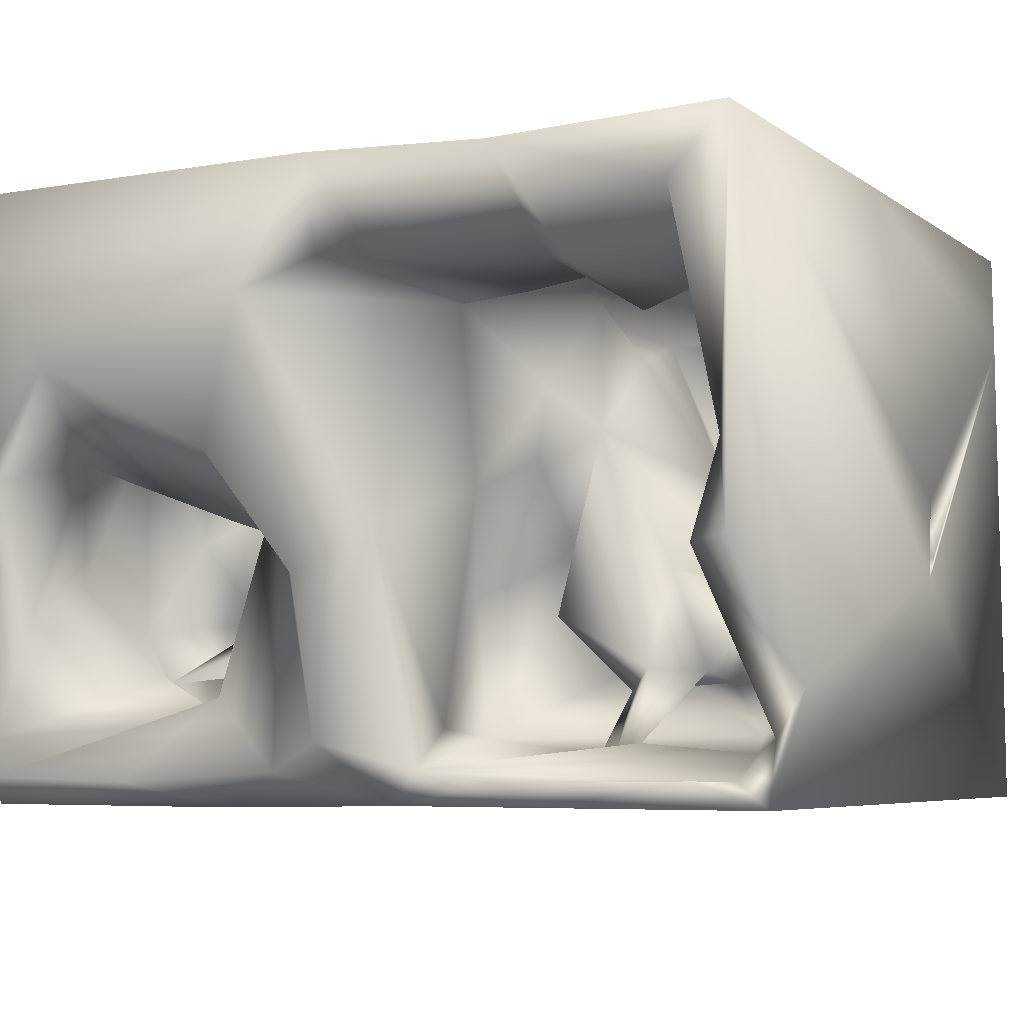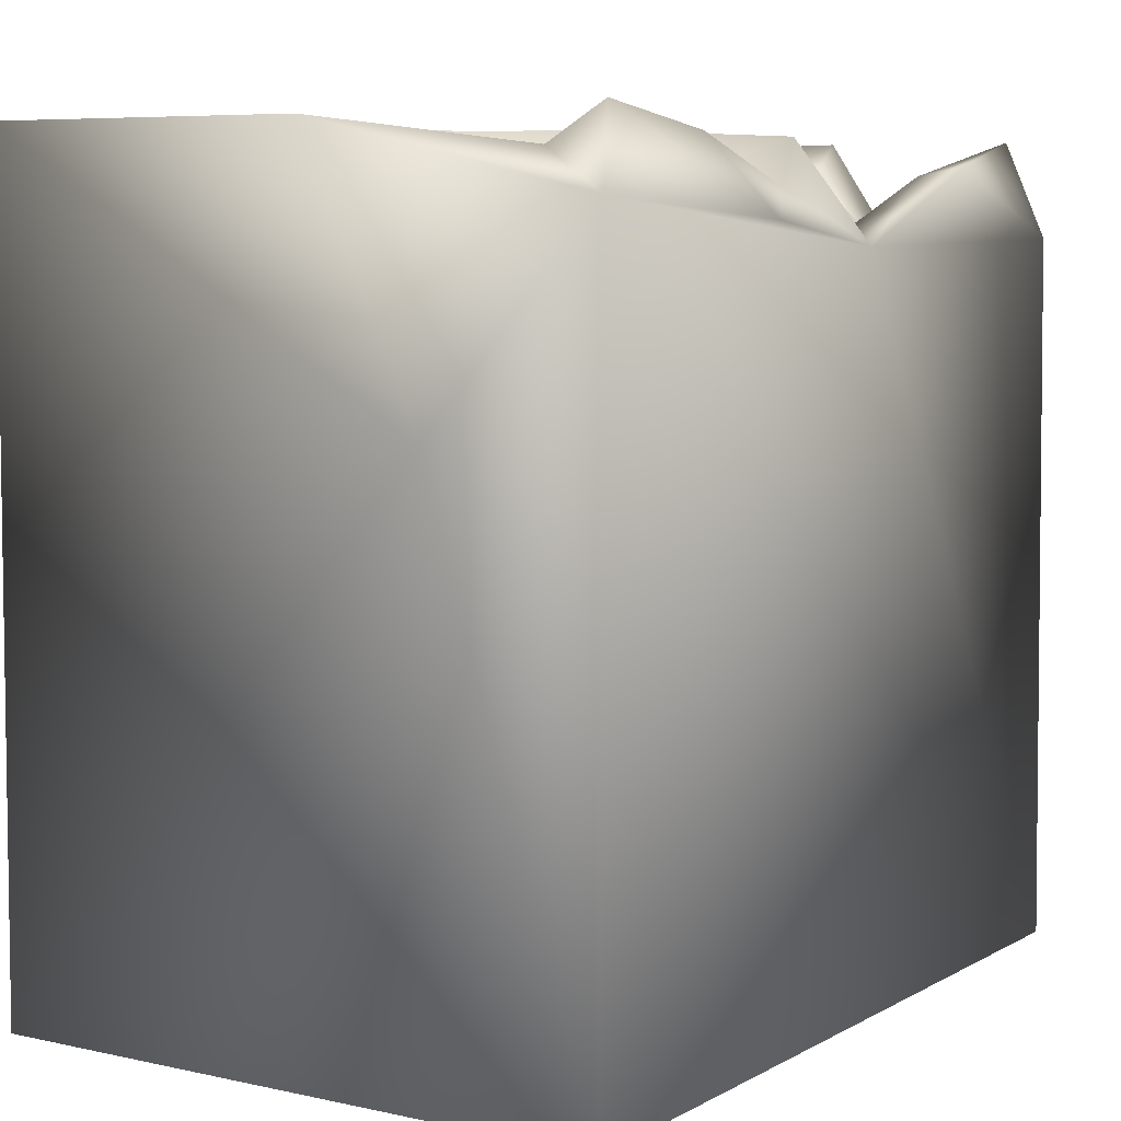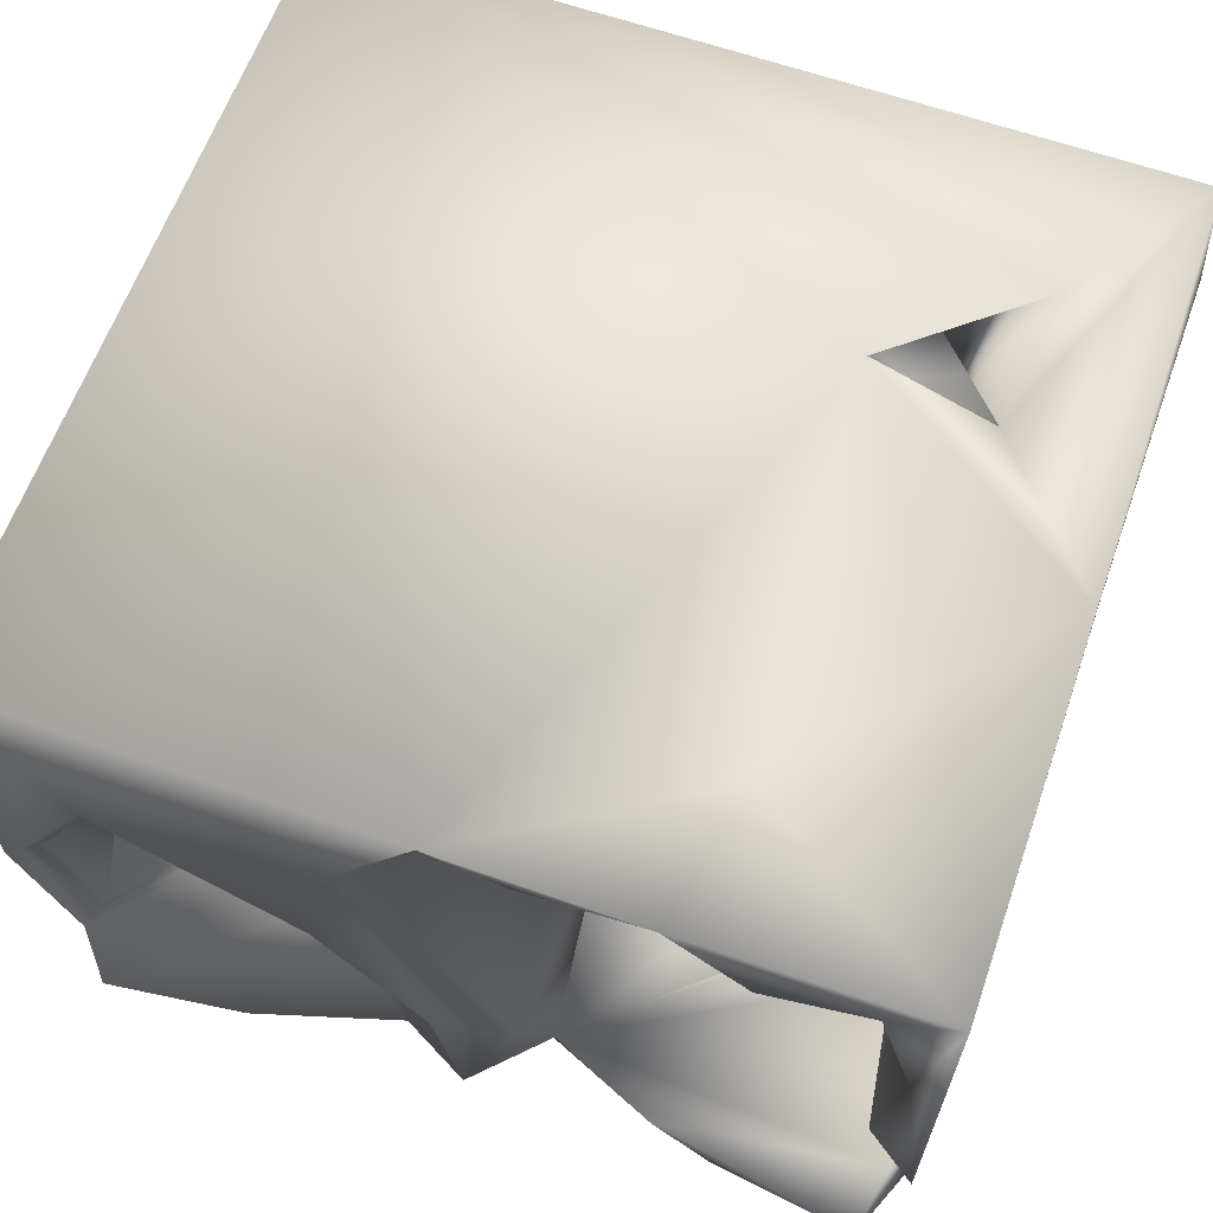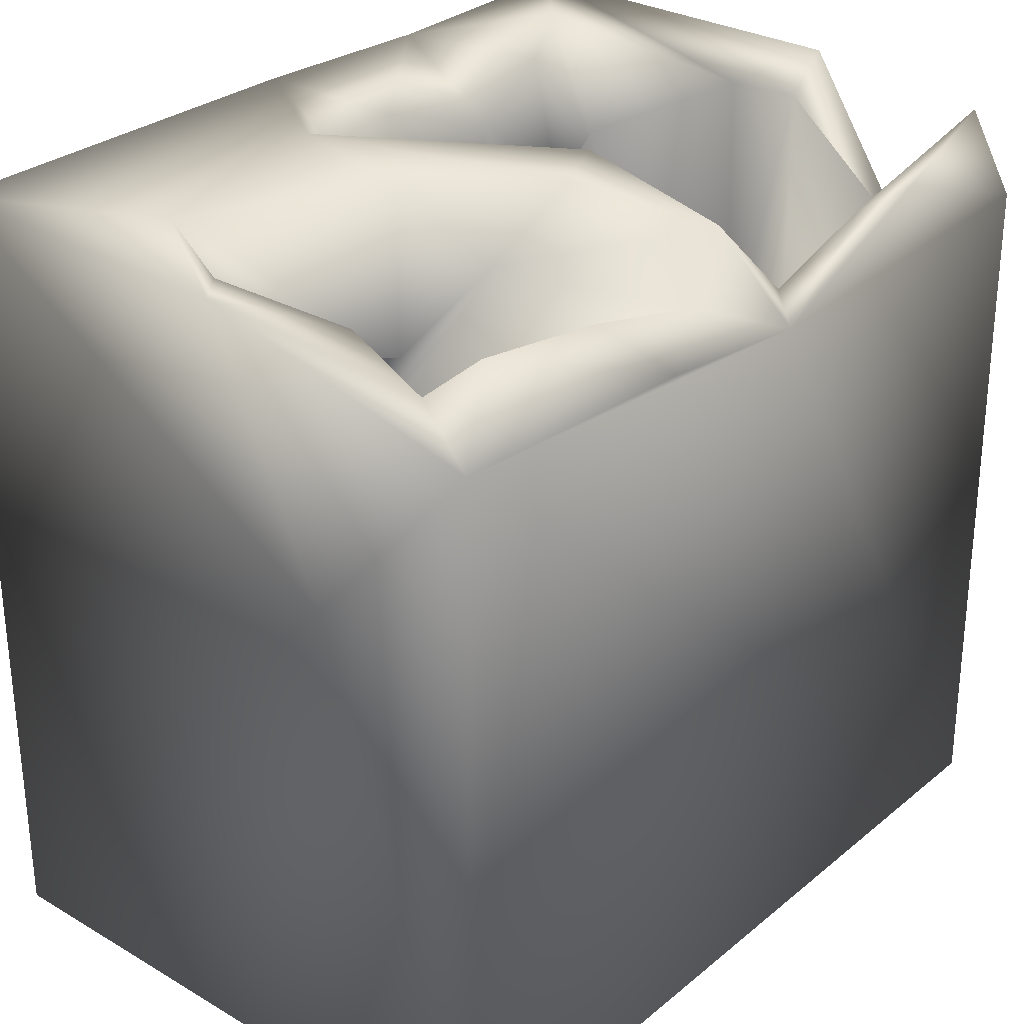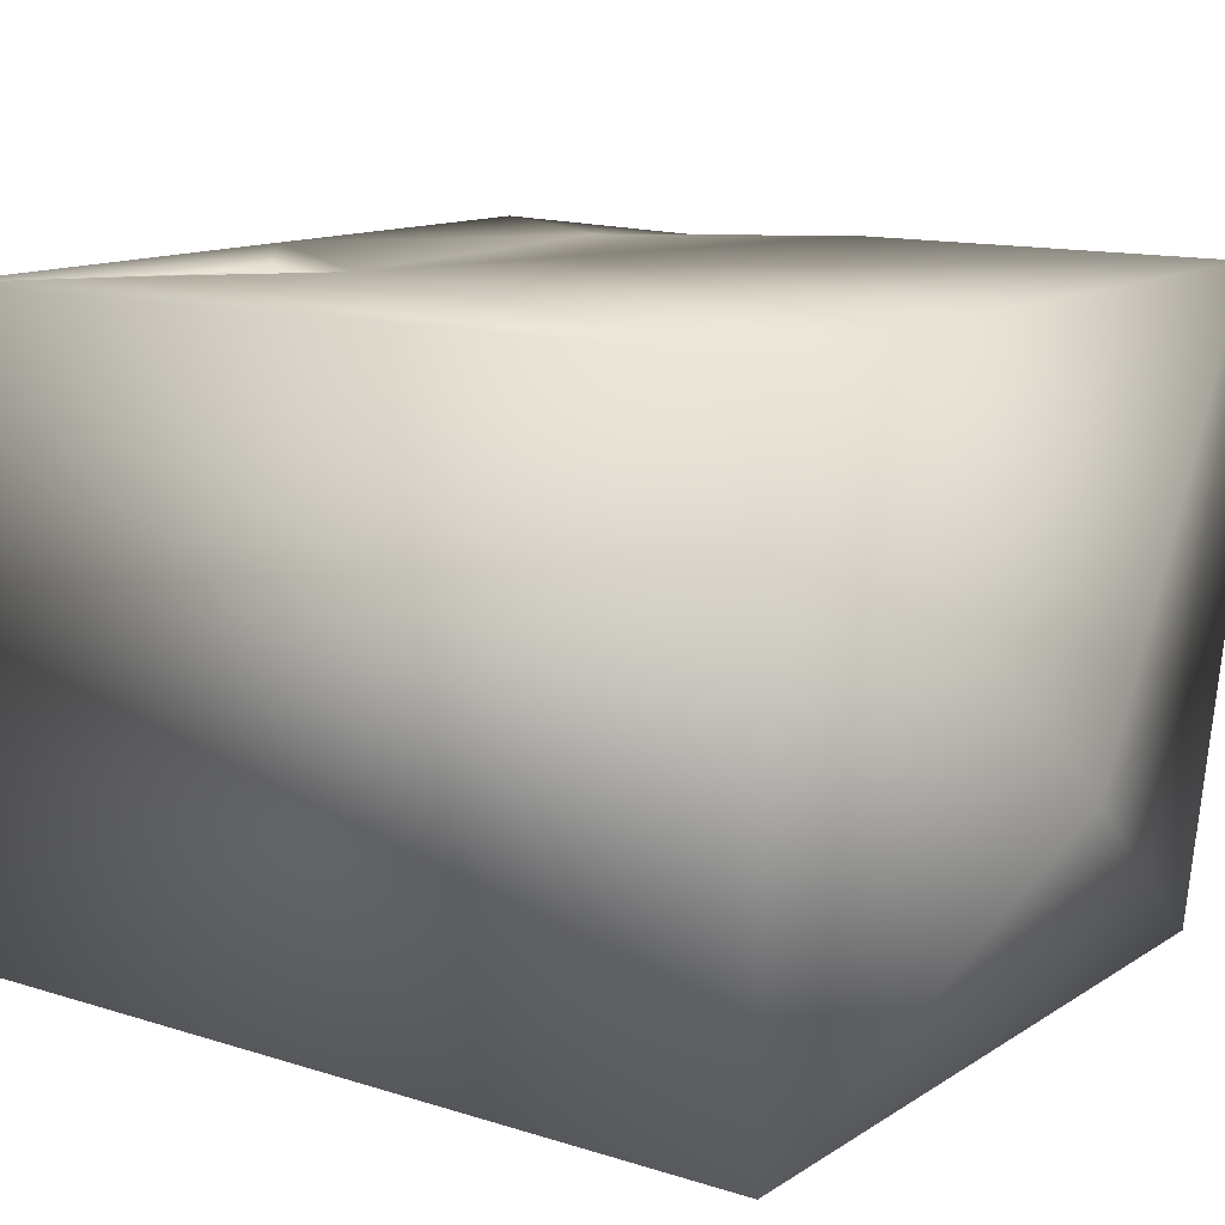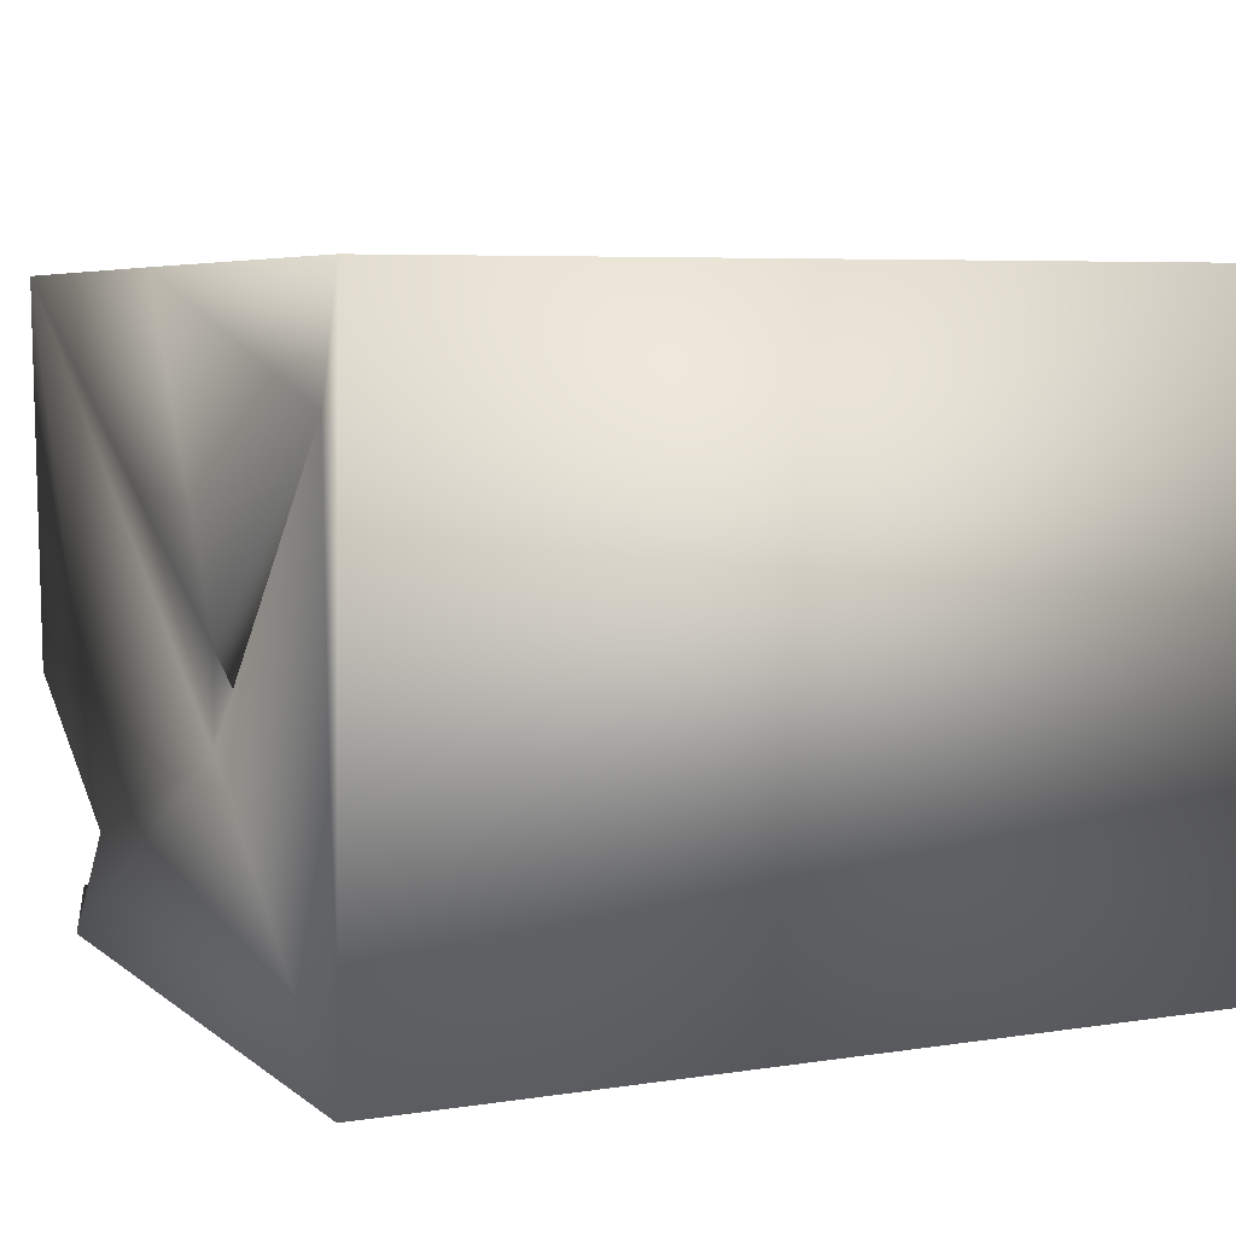
<metadata>
{"format":"obj","ext":"obj","renderer":"f3d","projection":"perspective","resolution":1024,"background":"white","views":[{"elev":-5.3,"azim":-152.1,"up":"+Z"},{"elev":6.3,"azim":123.0,"up":"+Y"},{"elev":61.8,"azim":-160.4,"up":"+Z"},{"elev":29.9,"azim":130.4,"up":"+Y"},{"elev":12.8,"azim":35.7,"up":"+Z"},{"elev":5.5,"azim":-26.1,"up":"+Z"}]}
</metadata>
<code>
o Liquid_Domain
v -8.304 -9.085 6.133
v 8.464 -9.075 6.204
v -8.441 -8.733 3.929
v 8.433 -9.084 -6.183
v 8.468 1.787 -2.837
v -8.437 -9.075 -6.201
v -6.35 -6.133 6.11
v -5.355 -7.18 5.357
v -7.41 -7.772 3.605
v -2.859 -7.763 4.262
v -2.092 -7.584 1.776
v -3.695 -7.788 -0.378
v -7.349 -7.392 5.532
v -4.058 -6.915 4.362
v -5.871 -6.467 2.986
v -2.068 -4.841 4.01
v -7.64 -5.611 2.962
v -3.397 -4.944 0.7054
v -4.627 -4.945 -0.5683
v -8.184 -4.758 -1.037
v -3.947 -4.611 -1.044
v 3.362 -6.923 -1.507
v 2.962 -5.505 -1.638
v 2.371 -6.3 0.01579
v 5.653 -5.612 -1.752
v -3.249 -3.824 5.523
v -2.166 -3.211 3.419
v 5.572 -6.023 -0.1483
v -3.589 -3.748 6.16
v -6.272 -4.155 5.454
v -4.29 -5.343 5.559
v 3.658 -4.432 1.422
v -6.025 -3.266 5.976
v -6.942 -4.047 1.736
v 6.553 -2.518 -2.367
v -8.449 -3.806 0.08841
v 6.853 -2.666 -1.175
v 4.949 -4.145 -2.624
v -3.12 1.002 1.36
v -7.004 -3.602 -0.335
v -6.044 -2.342 -1.838
v 4.146 -3.381 -2.357
v 2.639 -3.454 0.2189
v 5.071 -2.009 1.54
v -8.455 -3.692 -1.538
v 6.052 -2.922 -4.053
v -0.6613 -2.786 4.561
v 3.971 -2.616 -3.571
v -8.396 -0.4175 6.151
v -7.518 0.1352 4.993
v -3.029 -1.276 5.1
v -2.426 -0.506 4.222
v -7.496 -2.135 3.063
v 4.04 -2.121 0.1595
v -4.643 0.9468 -1.485
v 4.707 -0.3035 0.977
v 5.44 -0.1974 -2.176
v 8.397 7.047 6.169
v -8.314 5.096 -6.12
v -0.6262 4.894 -6.146
v -5.437 -0.3867 4.036
v 6.886 1.94 -3.713
v 6.066 0.5299 -3.53
v -5.291 -0.07075 5.075
v -7.011 0.5065 3.185
v -6.571 1.301 1.614
v -6.382 -0.1671 -2.186
v -8.329 3.296 -3.915
v -7.333 -0.4727 -3.705
v -3.461 -0.6432 -3.255
v -5.468 -0.2401 -3.75
v -5.987 -0.4644 -4.826
v -2.952 2.8 5.353
v -1.975 -0.2092 -0.997
v 4.437 -0.3671 1.07
v -6.984 -0.3719 -0.3318
v -0.1124 0.7969 -2.012
v -0.4972 0.9897 -4.883
v -6.915 2.166 -5.155
v 2.888 5.32 -6.213
v -2.181 1.653 2.21
v 4.946 0.9485 2.958
v -5.816 1.948 -3.566
v -3.47 1.87 -5.197
v -4.195 4.253 6.195
v 0.2056 7.03 6.189
v -1.69 1.078 0.8526
v 5.479 2.166 1.83
v 8.409 6.983 -0.4401
v -2.769 2.309 -2.465
v -4.458 2.482 -3.956
v 8.396 5.628 -6.209
v -6.757 4.501 3.44
v 5.44 0.4535 -2.357
v -7.374 6.346 -1.449
v -5.253 2.803 4.381
v -1.061 3.228 3.77
v 2.61 2.453 2.495
v 7.346 2.147 2.105
v 4.734 1.019 0.04829
v 5.982 1.93 -0.7082
v 6.974 2.63 -2.663
v -1.477 3.353 0.01841
v 4.561 3.009 -4.511
v -1.08 3.88 -4.661
v -5.033 3.01 -3.54
v 3.565 3.126 -0.3791
v -4.678 2.555 -4.95
v -2.986 3.875 3.768
v -8.457 6.995 6.155
v 1.734 3.658 4.5
v 3.534 2.923 2.642
v 7.786 3.782 -1.654
v -4.26 2.73 -5.022
v -7.701 3.212 -4.873
v 1.85 4.8 3.274
v 3.213 3.607 1.545
v 3.602 4.781 -4.063
v 5.535 3.957 -3.611
v -1.214 5.279 -5.441
v -5.314 3.717 3.212
v 3.762 4.12 -0.4451
v -4.041 5.244 4.133
v 0.5243 6.178 4.383
v 6.921 4.937 0.779
v 6.953 6.491 -2.386
v -8.341 7.056 -1.369
v 1.556 5.903 -5.512
v -7.892 5.529 -5.609
v -1.016 6.388 4.176
v -1.212 6.868 -0.9296
v 7.938 6.412 -4.863
v 7.35 7.124 -5.63
v -3.643 6.987 6.007
v -5.11 6.564 3.701
v 1.706 5.404 -0.9554
v 1.816 6.931 3.676
v 6.447 6.957 2.559
v -7.83 6.057 0.4299
v -7.636 6.978 -5.573
v -3.424 6.203 -5.668
v 7.51 6.82 0.3345
v 4.533 6.734 -5.698
v -4.636 6.42 -6.052
v -7.171 6.801 4.944
v 0.04562 6.825 -4.924
v 2.522 6.97 0.6722
v 0.4709 6.988 -1.787
f 4 2 1
f 6 1 3
f 4 1 6
f 2 7 1
f 2 4 5
f 4 6 92
f 8 9 13
f 11 12 10
f 15 10 12
f 14 15 8
f 8 15 9
f 15 14 10
f 10 16 11
f 2 29 7
f 14 8 31
f 10 14 16
f 9 15 17
f 11 18 21
f 12 11 21
f 12 21 19
f 28 22 24
f 3 45 6
f 11 16 18
f 36 20 3
f 23 24 22
f 25 22 28
f 7 33 1
f 8 33 31
f 31 26 14
f 34 15 12
f 12 19 34
f 3 20 45
f 22 25 23
f 7 29 31
f 8 13 30
f 8 30 33
f 13 9 17
f 15 34 17
f 24 32 28
f 33 7 31
f 31 29 26
f 26 16 14
f 16 27 18
f 32 37 28
f 28 37 25
f 40 34 20
f 34 19 20
f 20 36 40
f 24 23 43
f 19 21 20
f 38 23 25
f 37 35 25
f 35 38 25
f 27 39 18
f 37 32 44
f 32 24 43
f 20 41 45
f 21 41 20
f 38 42 23
f 1 49 3
f 47 16 26
f 13 17 34
f 47 27 16
f 43 44 32
f 34 40 53
f 36 45 40
f 41 40 45
f 23 42 43
f 35 46 38
f 42 38 48
f 46 48 38
f 92 6 60
f 33 49 1
f 30 13 50
f 30 50 33
f 13 34 53
f 43 42 54
f 33 26 29
f 47 26 51
f 47 52 27
f 53 40 76
f 44 43 54
f 76 40 41
f 55 41 21
f 92 60 80
f 26 33 64
f 51 52 47
f 3 49 36
f 50 13 53
f 27 52 39
f 18 39 21
f 42 48 57
f 46 57 48
f 29 49 33
f 44 56 37
f 54 42 57
f 57 35 37
f 45 59 6
f 33 50 64
f 51 26 64
f 39 55 21
f 56 57 37
f 41 55 67
f 46 63 57
f 35 62 46
f 50 53 61
f 44 54 56
f 50 61 64
f 53 65 61
f 53 76 66
f 54 57 56
f 67 76 41
f 71 72 69
f 70 72 71
f 51 64 73
f 65 53 66
f 71 69 67
f 94 57 63
f 45 68 59
f 6 59 60
f 78 74 77
f 62 35 57
f 62 57 94
f 63 46 62
f 74 78 70
f 79 69 72
f 78 72 70
f 73 52 51
f 39 52 81
f 82 75 98
f 67 83 71
f 78 84 72
f 29 85 49
f 29 86 85
f 58 2 5
f 65 66 93
f 82 88 75
f 81 87 39
f 75 88 100
f 70 90 74
f 94 102 62
f 71 83 91
f 70 71 91
f 84 79 72
f 49 85 110
f 61 96 64
f 93 61 65
f 74 103 77
f 100 101 94
f 101 102 94
f 69 95 67
f 95 69 115
f 5 4 92
f 64 96 73
f 97 52 73
f 61 93 96
f 52 97 81
f 98 112 82
f 88 82 112
f 98 75 100
f 36 110 45
f 100 88 101
f 99 101 88
f 74 87 103
f 87 74 39
f 95 76 67
f 99 102 101
f 90 39 74
f 104 100 94
f 83 67 55
f 91 90 70
f 94 63 104
f 29 2 86
f 55 39 106
f 90 106 39
f 103 105 77
f 55 106 83
f 106 90 91
f 105 78 77
f 62 104 63
f 69 79 115
f 108 79 84
f 73 96 109
f 87 81 103
f 100 104 118
f 95 115 68
f 108 83 106
f 83 108 91
f 91 108 84
f 84 114 91
f 59 144 60
f 98 111 112
f 93 66 76
f 107 98 100
f 99 113 102
f 114 106 91
f 106 114 108
f 115 59 68
f 78 105 120
f 108 120 79
f 114 120 108
f 111 98 116
f 98 117 116
f 88 112 117
f 99 88 117
f 98 107 117
f 118 107 100
f 113 119 102
f 102 119 62
f 62 119 104
f 84 120 114
f 78 120 84
f 97 73 109
f 96 93 121
f 117 107 122
f 45 110 68
f 109 96 123
f 97 103 81
f 99 117 125
f 93 76 139
f 122 125 117
f 107 118 128
f 126 119 113
f 86 2 58
f 49 110 36
f 109 124 97
f 123 96 121
f 116 112 111
f 112 116 117
f 76 95 139
f 125 113 99
f 110 127 68
f 115 79 129
f 120 129 79
f 120 141 129
f 109 130 124
f 136 122 107
f 128 136 107
f 104 119 132
f 59 115 129
f 85 134 110
f 5 89 58
f 123 130 109
f 135 121 93
f 123 121 135
f 105 103 131
f 95 68 127
f 5 92 89
f 133 104 132
f 60 146 128
f 60 128 80
f 85 86 134
f 145 93 139
f 124 137 97
f 97 131 103
f 122 138 125
f 110 139 127
f 147 122 136
f 125 126 113
f 118 104 133
f 130 123 134
f 137 131 97
f 146 136 128
f 131 120 105
f 128 118 143
f 129 141 140
f 60 141 120
f 146 60 120
f 60 144 141
f 80 128 143
f 145 135 93
f 139 95 127
f 142 126 125
f 89 92 132
f 126 132 119
f 118 133 143
f 132 92 133
f 129 140 59
f 144 140 141
f 123 135 134
f 138 142 125
f 147 138 122
f 147 136 148
f 131 146 120
f 146 148 136
f 59 140 144
f 80 143 133
f 92 80 133
f 134 145 110
f 58 138 86
f 135 145 134
f 86 130 134
f 137 124 86
f 124 130 86
f 145 139 110
f 86 138 137
f 58 89 138
f 138 147 137
f 89 142 138
f 147 148 137
f 148 131 137
f 89 126 142
f 89 132 126
f 148 146 131

</code>
